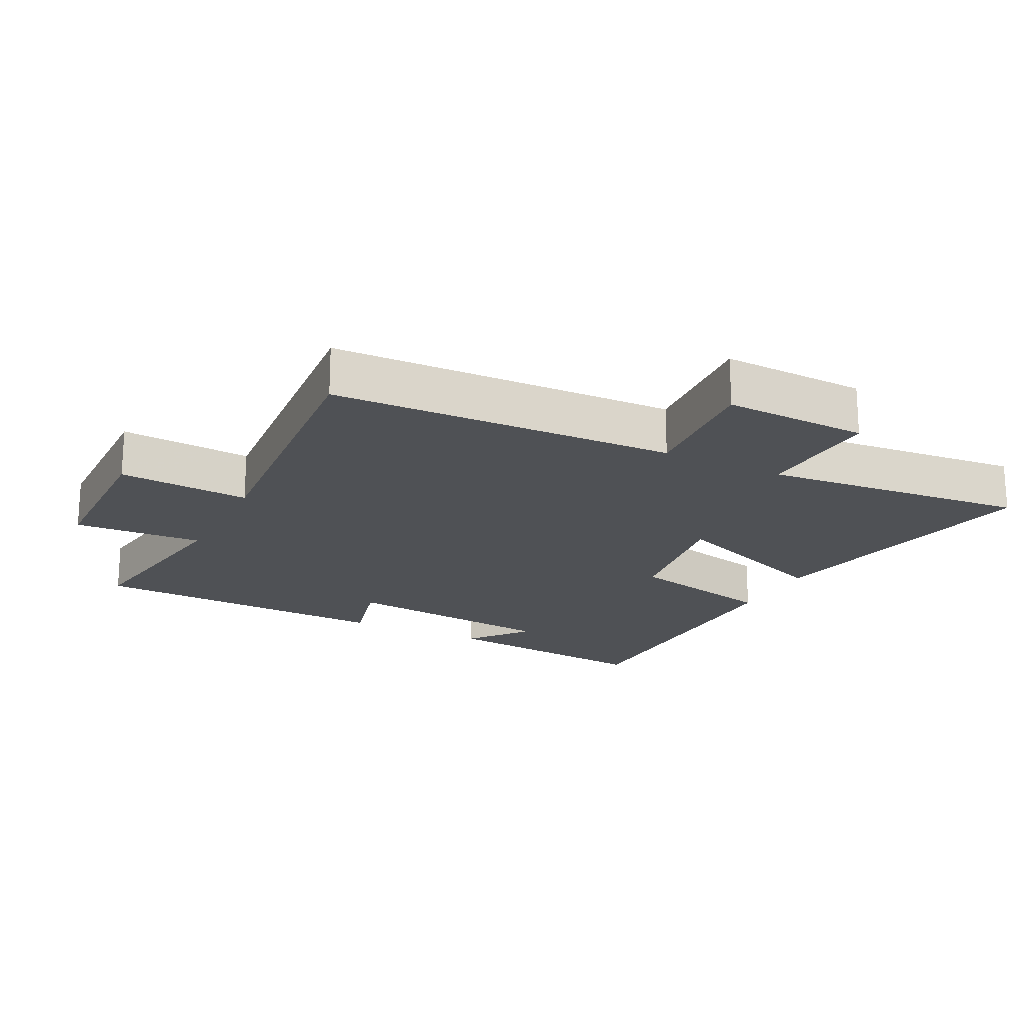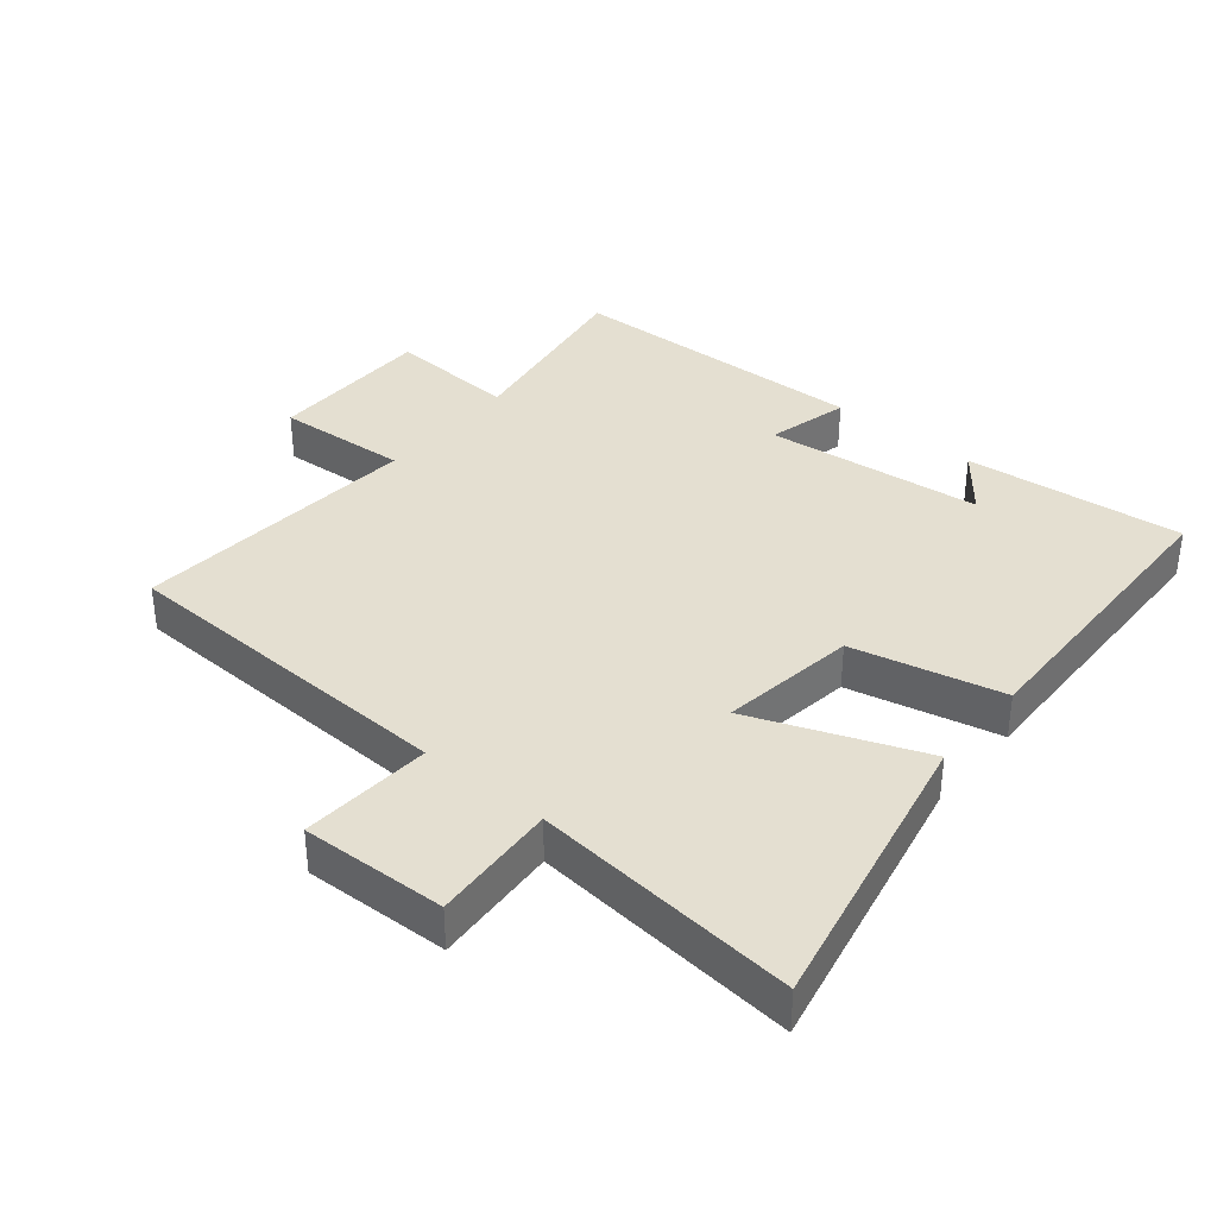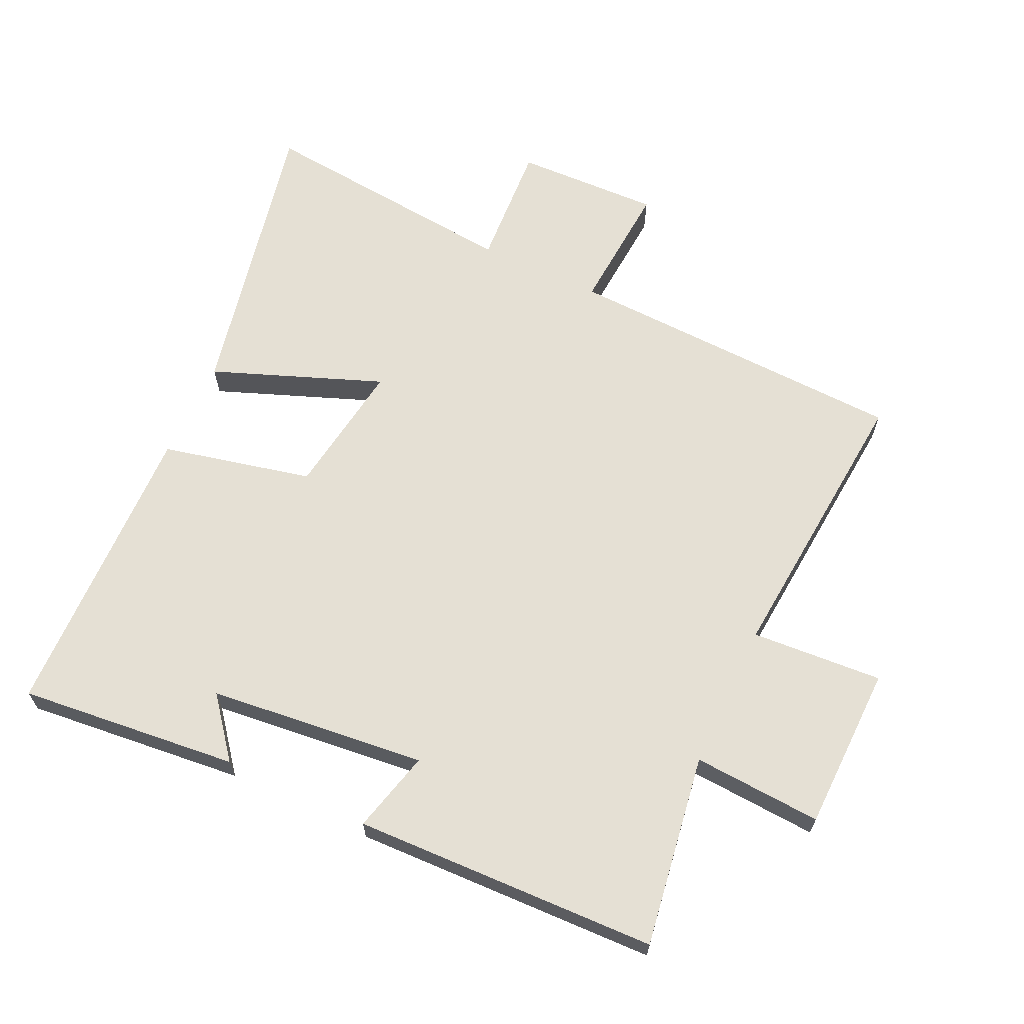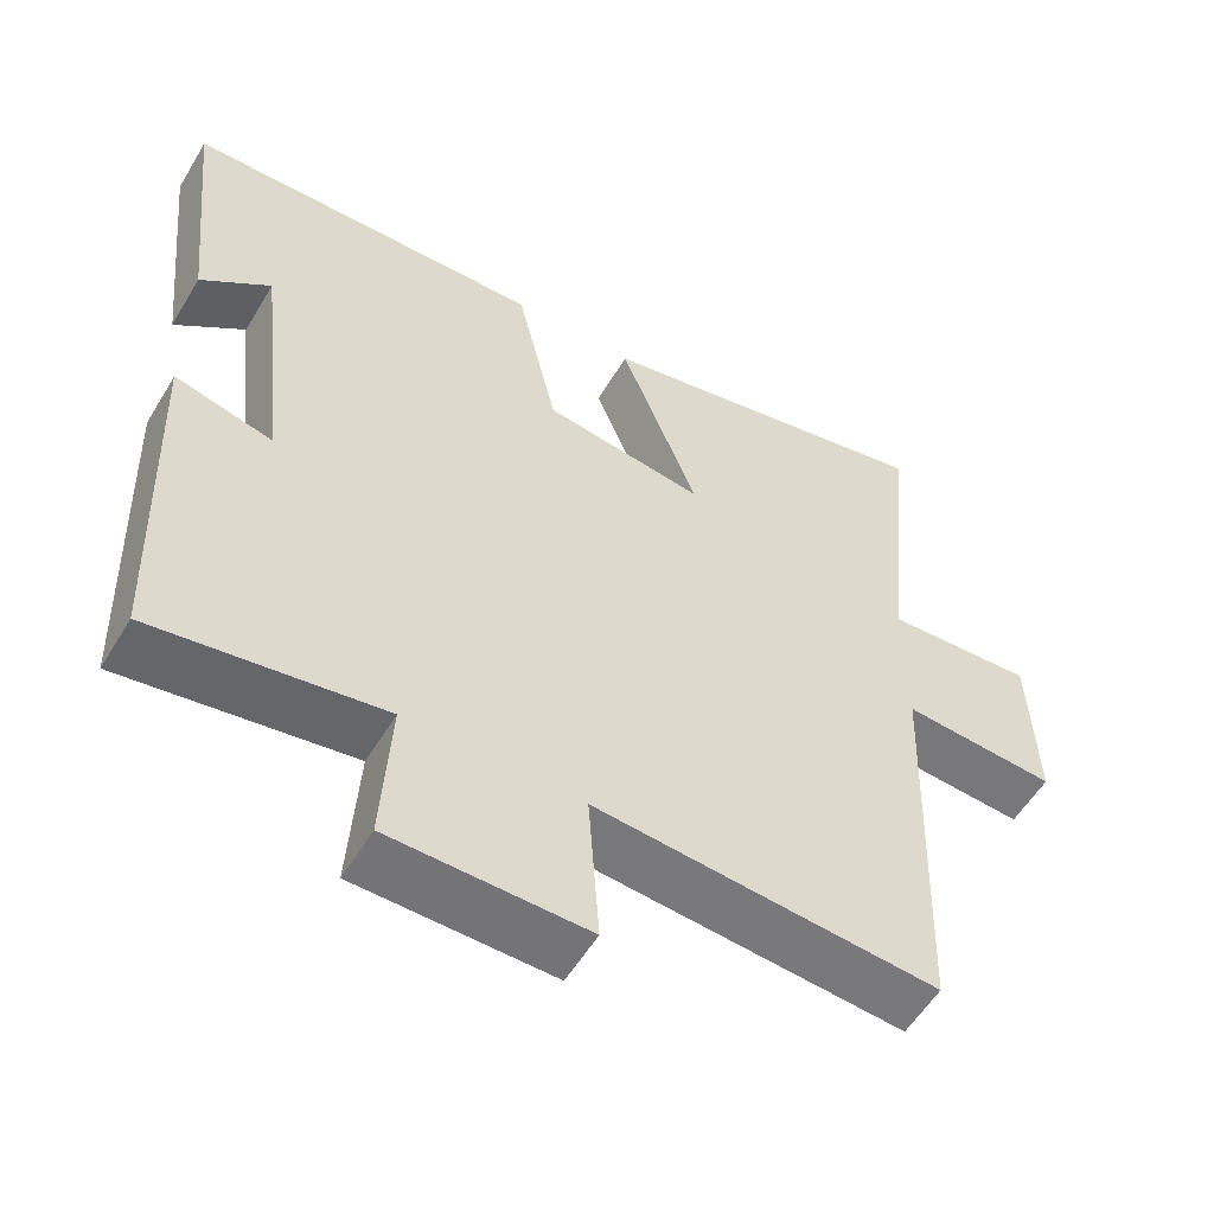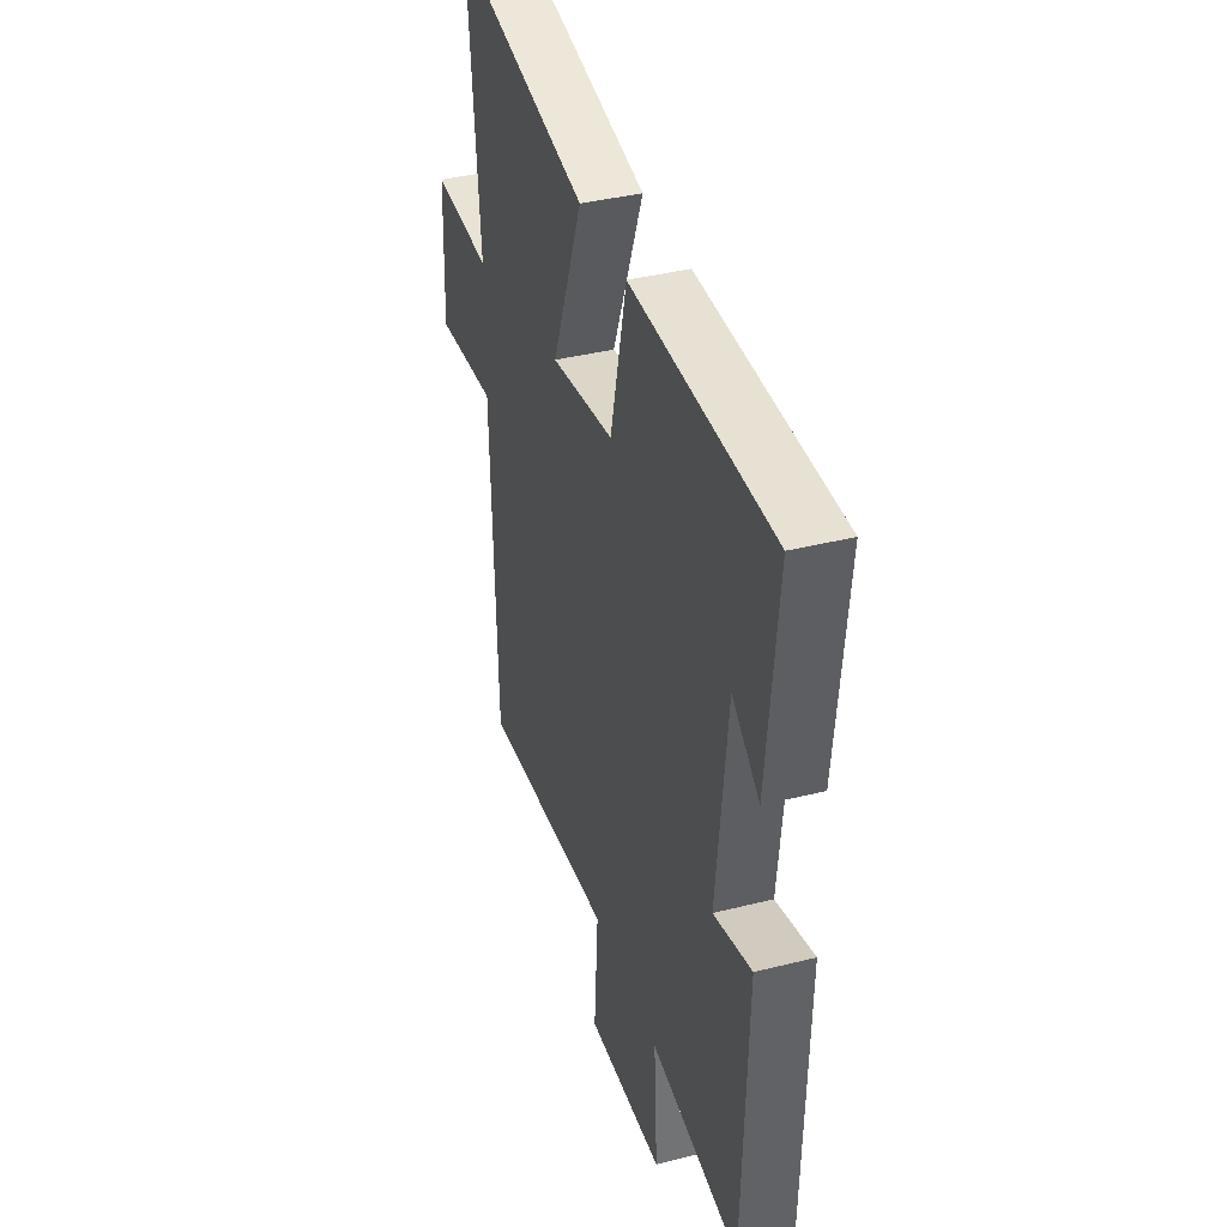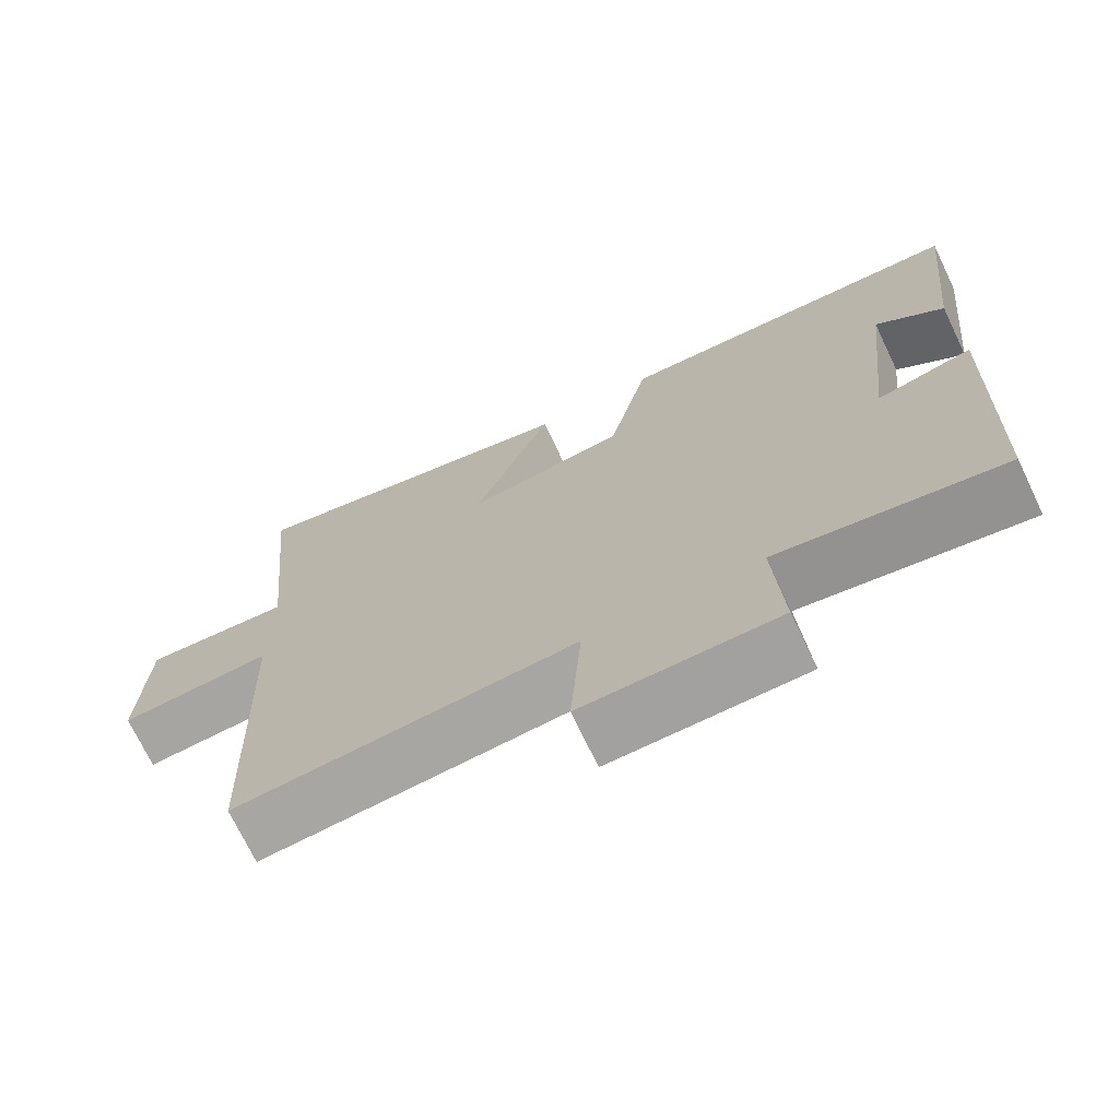
<metadata>
{"format":"obj","ext":"obj","renderer":"f3d","projection":"perspective","resolution":1024,"background":"white","views":[{"elev":-19.9,"azim":-116.7,"up":"+Y"},{"elev":36.7,"azim":-50.4,"up":"+Y"},{"elev":65.3,"azim":115.2,"up":"+Y"},{"elev":-55.9,"azim":149.3,"up":"+Z"},{"elev":38.2,"azim":72.3,"up":"+Z"},{"elev":-71.8,"azim":25.6,"up":"+Z"}]}
</metadata>
<code>
v -0.539 0.07 0.594
v -0.09 0.07 0.5
v -0.191 0.07 0.24
v 0.017 0.07 0.27
v 0.07 0.07 0.5
v 0.535 0.07 0.489
v 0.5 0.07 0.152
v 0.41 0.07 0.224
v 0.374 0.07 -0.11
v 0.5 0.07 -0.078
v 0.484 0.07 -0.546
v 0.189 0.07 -0.5
v 0.201 0.07 -0.698
v -0.053 0.07 -0.702
v -0.039 0.07 -0.5
v -0.482 0.07 -0.537
v -0.5 0.07 -0.008
v -0.7 0.07 -0.022
v -0.692 0.07 0.2
v -0.5 0.07 0.188
v -0.539 0 0.594
v -0.09 0 0.5
v -0.191 0 0.24
v 0.017 0 0.27
v 0.07 0 0.5
v 0.535 0 0.489
v 0.5 0 0.152
v 0.41 0 0.224
v 0.374 0 -0.11
v 0.5 0 -0.078
v 0.484 0 -0.546
v 0.189 0 -0.5
v 0.201 0 -0.698
v -0.053 0 -0.702
v -0.039 0 -0.5
v -0.482 0 -0.537
v -0.5 0 -0.008
v -0.7 0 -0.022
v -0.692 0 0.2
v -0.5 0 0.188
f 17 18 19 20
f 15 16 17 20
f 15 20 1
f 12 13 14 15
f 12 15 1
f 9 10 11 12
f 8 9 12
f 5 6 7 8
f 4 5 8 12
f 3 4 12
f 1 2 3
f 1 3 12
f 40 39 38 37
f 40 37 36 35
f 21 40 35
f 35 34 33 32
f 21 35 32
f 32 31 30 29
f 32 29 28
f 28 27 26 25
f 32 28 25 24
f 32 24 23
f 23 22 21
f 32 23 21
f 1 21 22 2
f 2 22 23 3
f 3 23 24 4
f 4 24 25 5
f 5 25 26 6
f 6 26 27 7
f 7 27 28 8
f 8 28 29 9
f 9 29 30 10
f 10 30 31 11
f 11 31 32 12
f 12 32 33 13
f 13 33 34 14
f 14 34 35 15
f 15 35 36 16
f 16 36 37 17
f 17 37 38 18
f 18 38 39 19
f 19 39 40 20
f 20 40 21 1

</code>
